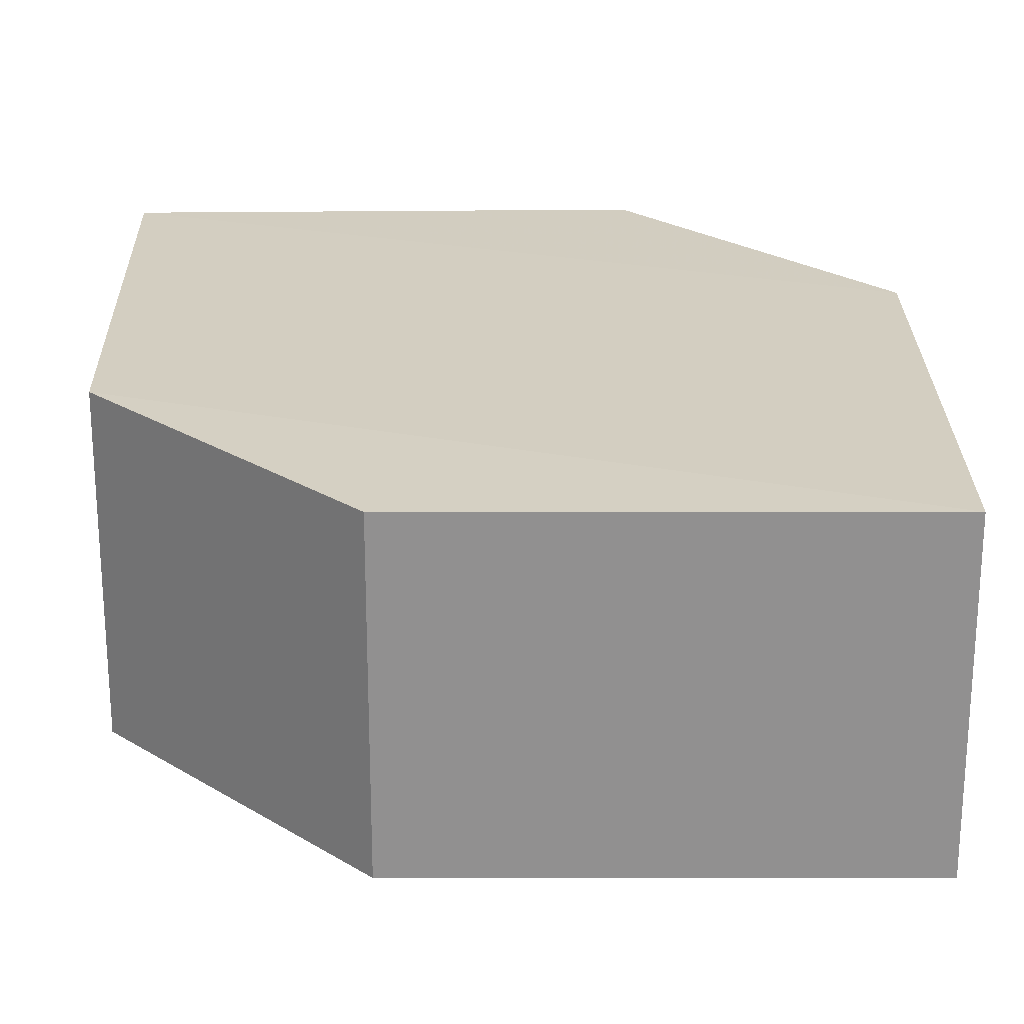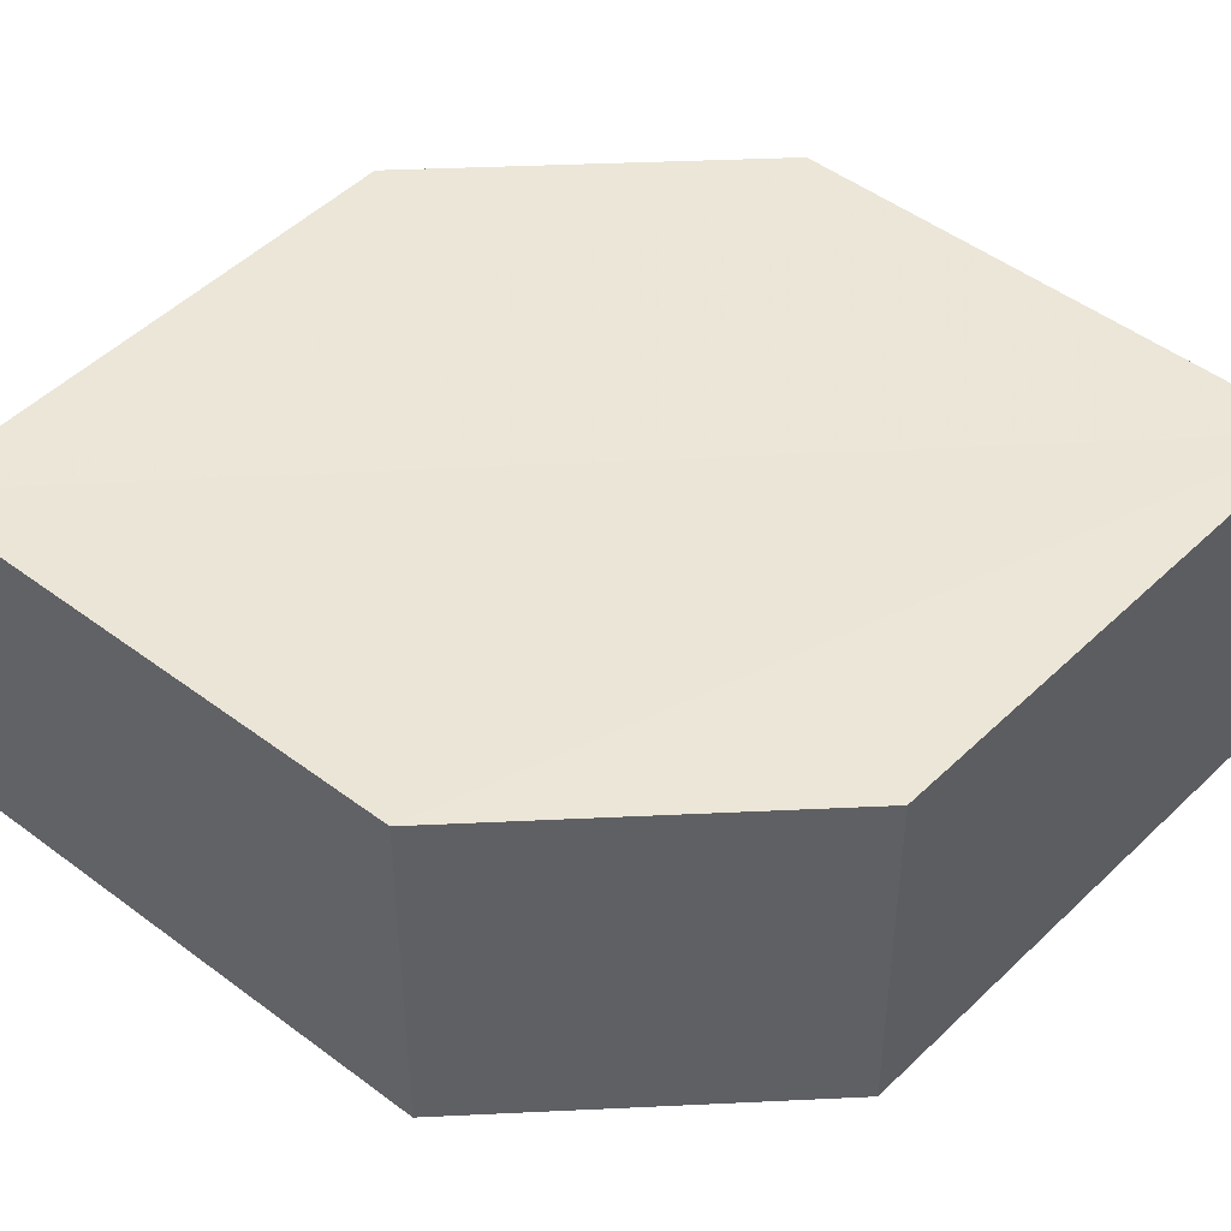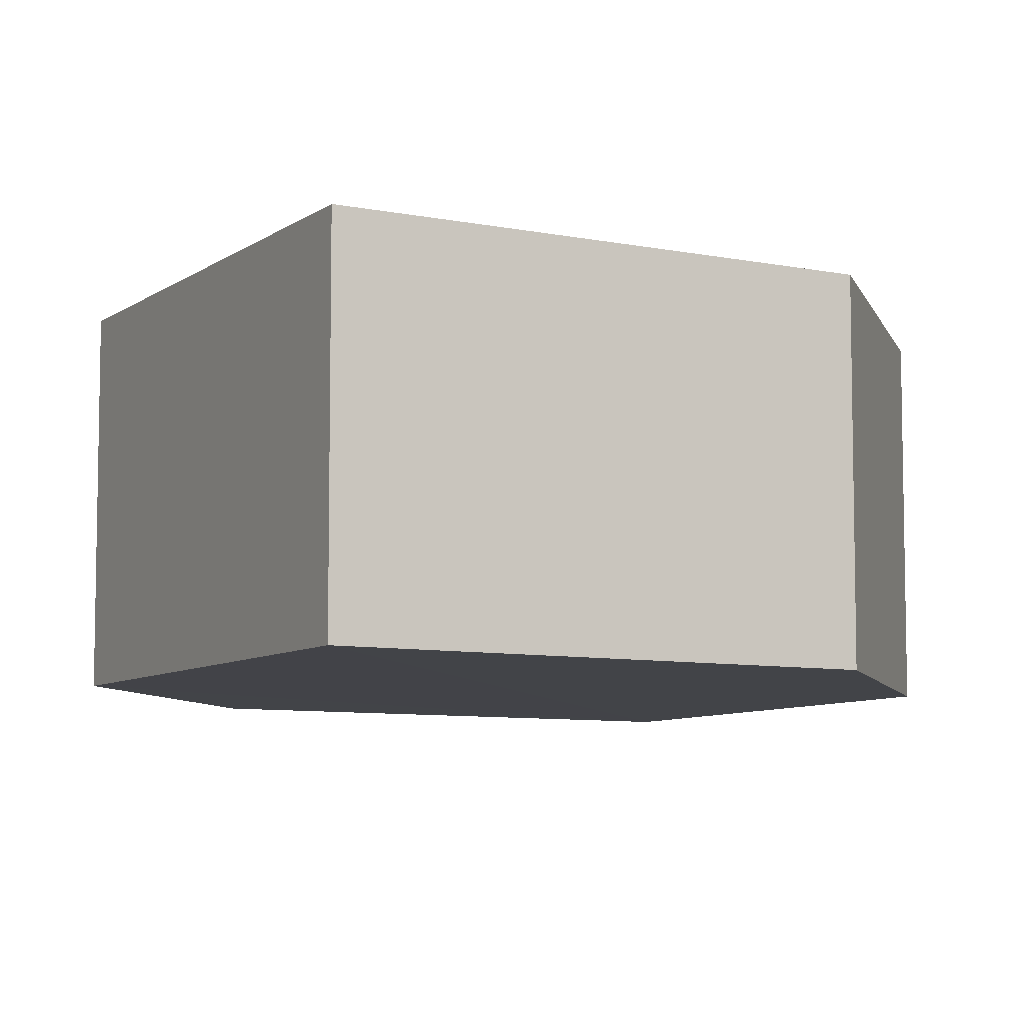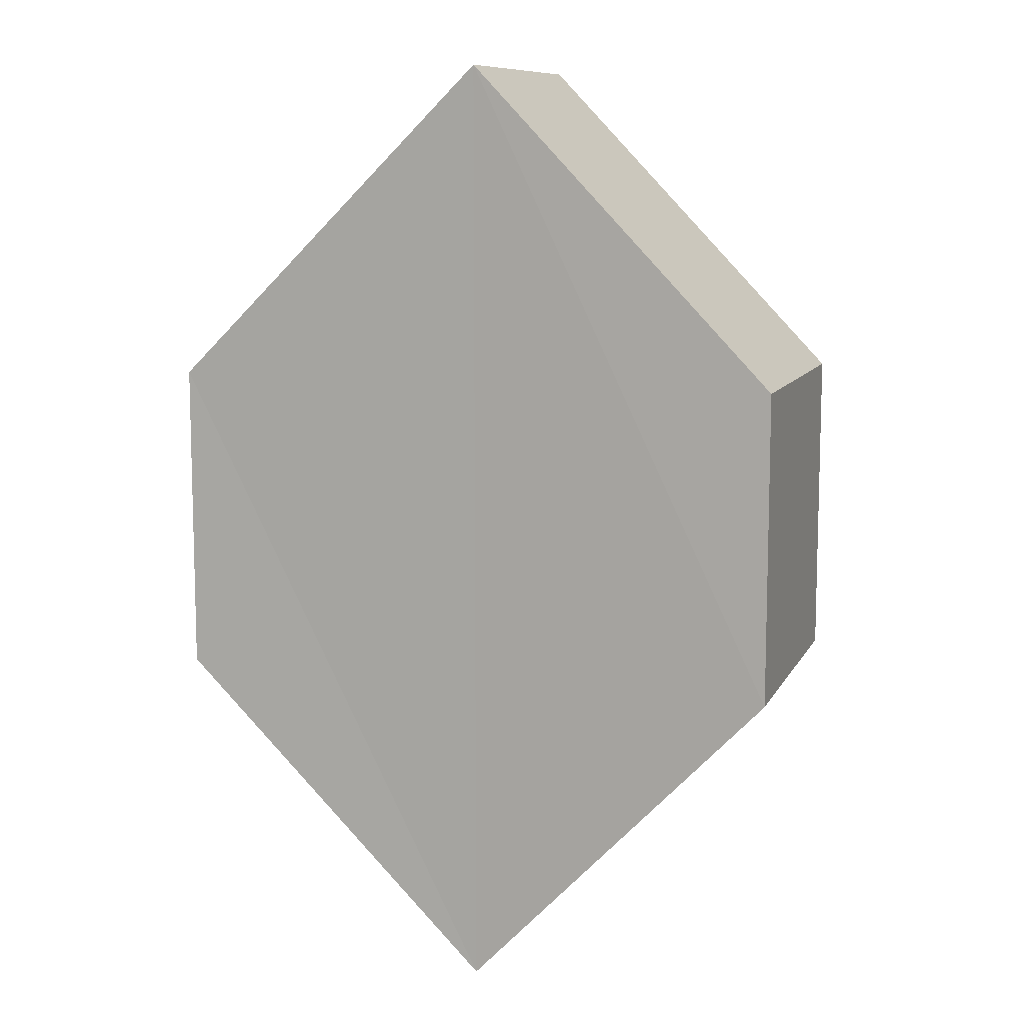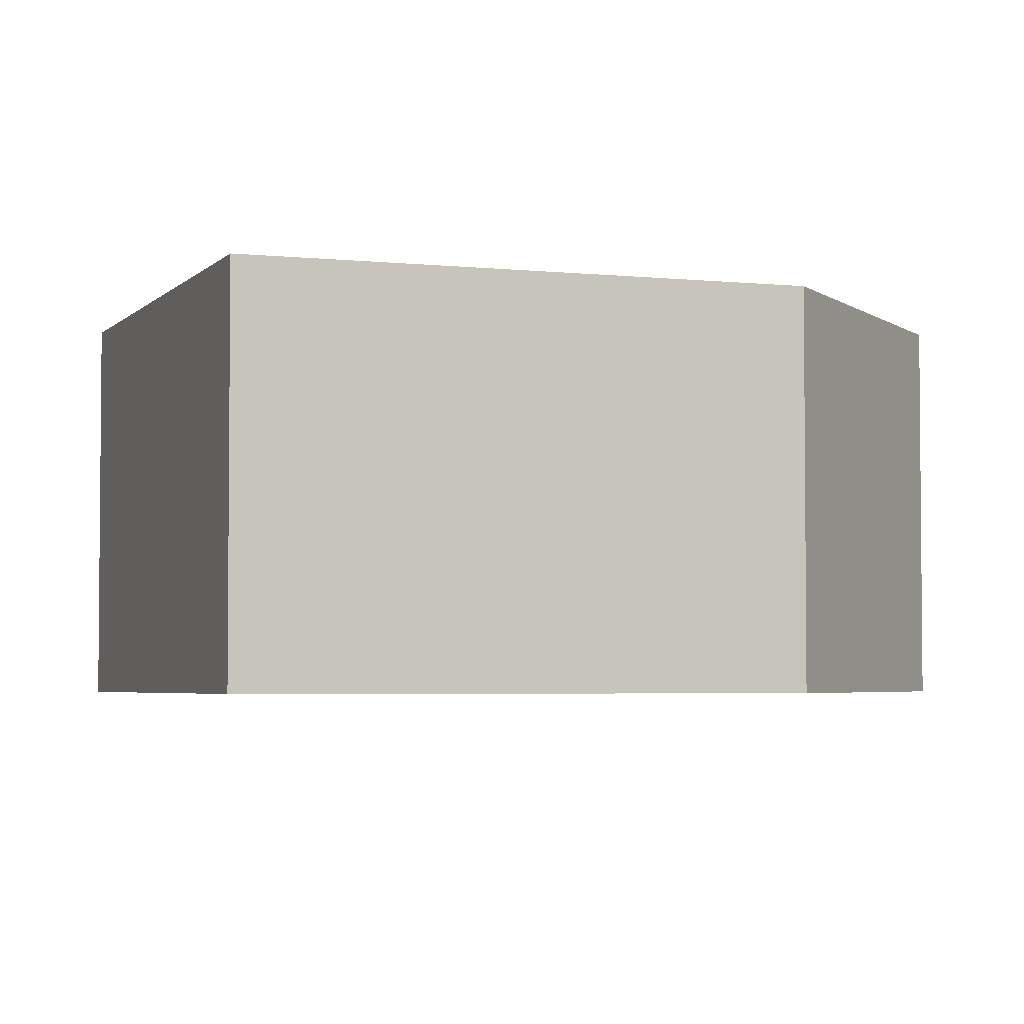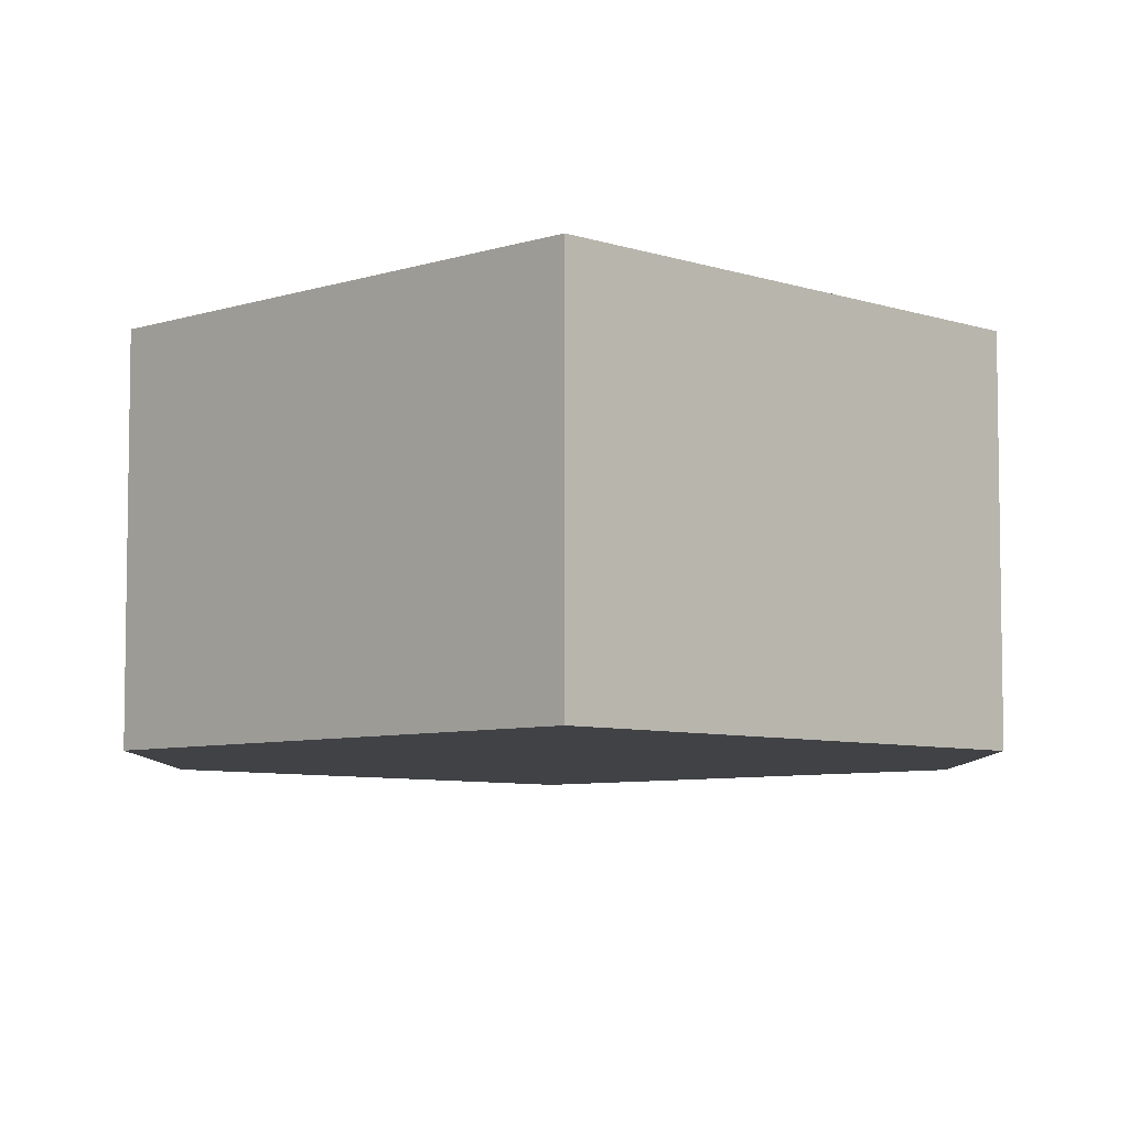
<metadata>
{"format":"obj","ext":"obj","renderer":"f3d","projection":"perspective","resolution":1024,"background":"white","views":[{"elev":25.2,"azim":134.0,"up":"+Z"},{"elev":46.0,"azim":86.5,"up":"+Z"},{"elev":-7.7,"azim":16.1,"up":"+Z"},{"elev":10.3,"azim":18.2,"up":"+Y"},{"elev":-3.6,"azim":25.5,"up":"+Z"},{"elev":-6.4,"azim":179.4,"up":"+Z"}]}
</metadata>
<code>
o 11579
v 2242 1875 7.279
v 2242 1875 7.289
v 2242 1875 7.279
v 2242 1875 7.279
v 2242 1875 7.279
v 2242 1875 7.289
v 2242 1875 7.279
v 2242 1875 7.289
v 2242 1875 7.289
v 2242 1875 7.289
v 2242 1875 7.289
v 2242 1875 7.279
v 2242 1875 7.279
v 2242 1875 7.279
v 2242 1875 7.279
v 2242 1875 7.289
v 2242 1875 7.279
v 2242 1875 7.279
v 2242 1875 7.279
v 2242 1875 7.289
v 2242 1875 7.289
v 2242 1875 7.279
v 2242 1875 7.289
v 2242 1875 7.289
v 2242 1875 7.289
v 2242 1875 7.279
v 2242 1875 7.279
v 2242 1875 7.279
v 2242 1875 7.289
v 2242 1875 7.289
v 2242 1875 7.289
v 2242 1875 7.289
v 2242 1875 7.279
v 2242 1875 7.289
v 2242 1875 7.289
v 2242 1875 7.289
v 2242 1875 7.289
v 2242 1875 7.279
v 2242 1875 7.279
v 2242 1875 7.279
f 1 2 3
f 2 4 5
f 6 7 8
f 7 9 10
f 11 12 13
f 14 15 12
f 16 15 17
f 18 16 19
f 20 21 11
f 20 22 23
f 22 24 25
f 18 26 27
f 27 12 28
f 29 24 30
f 27 30 31
f 11 30 32
f 33 34 35
f 36 34 37
f 33 38 39
f 36 38 40

</code>
